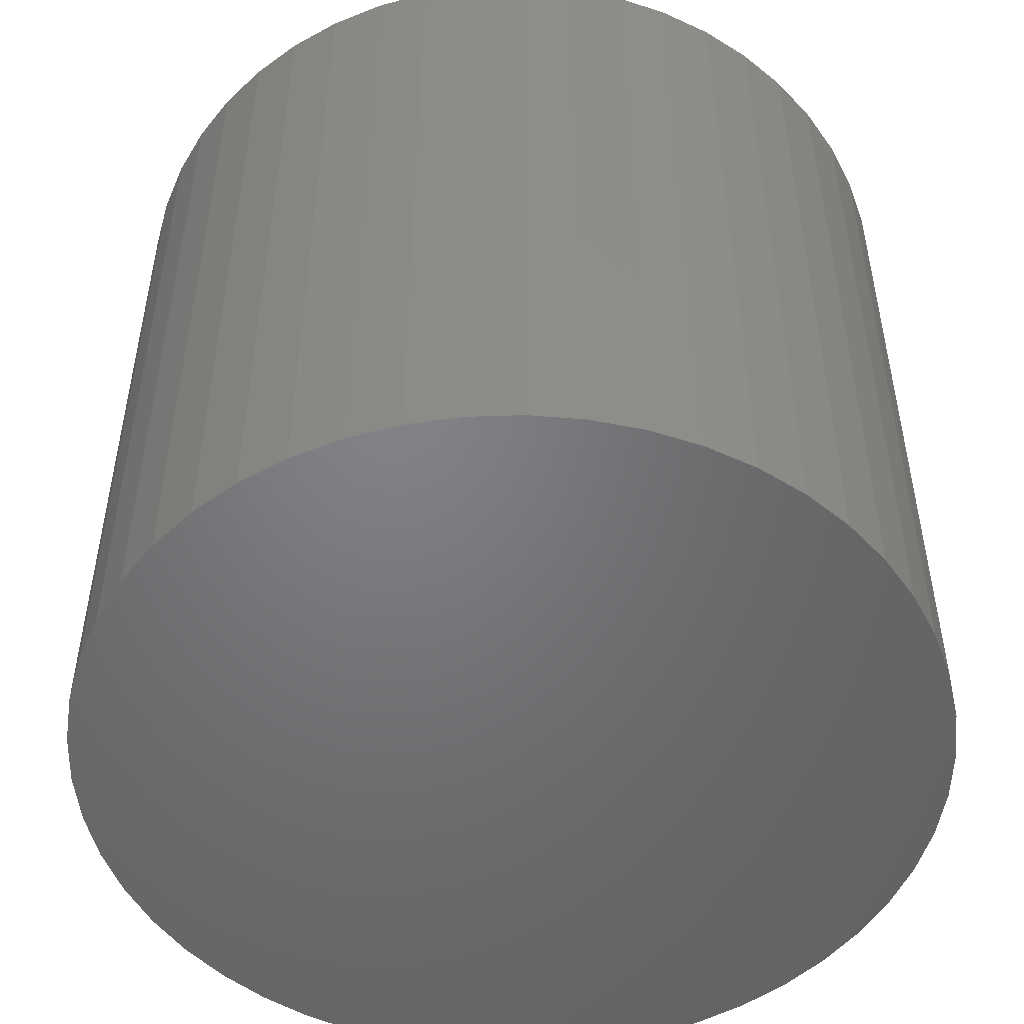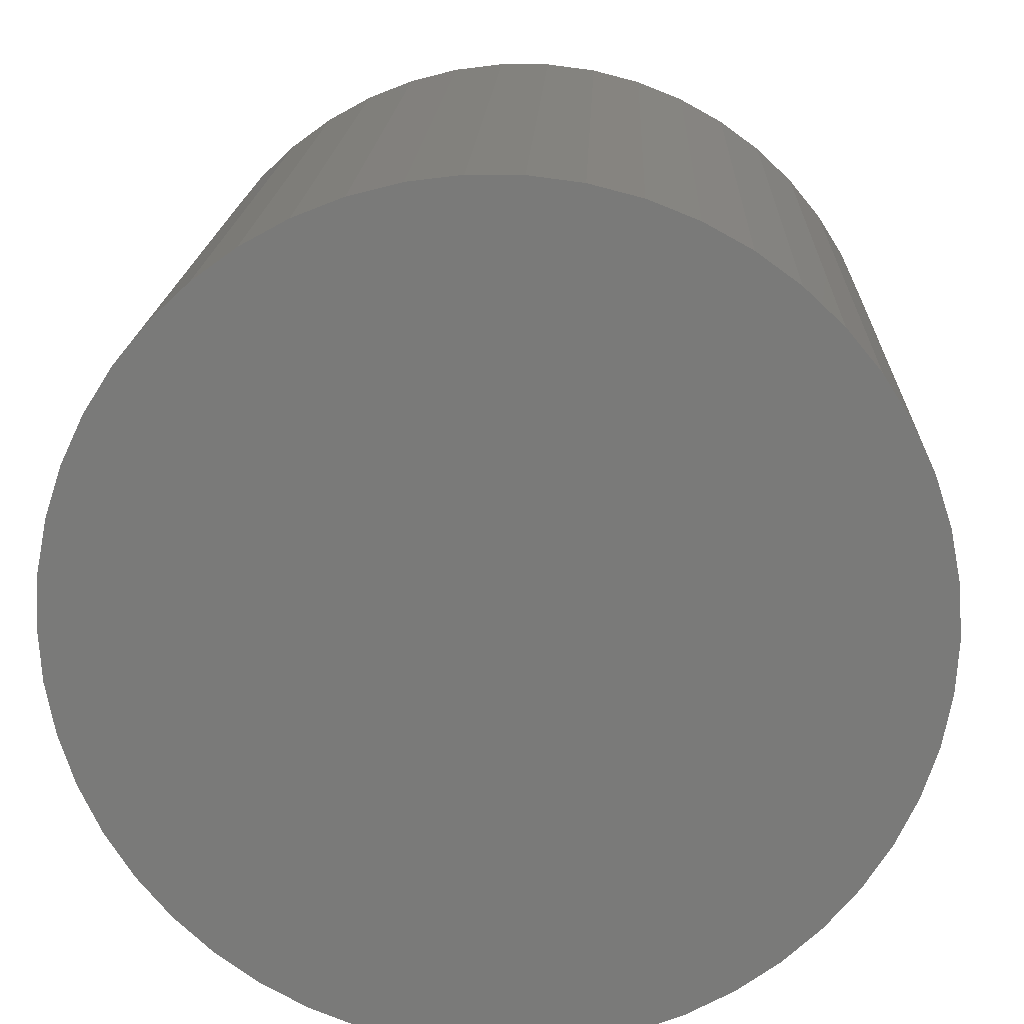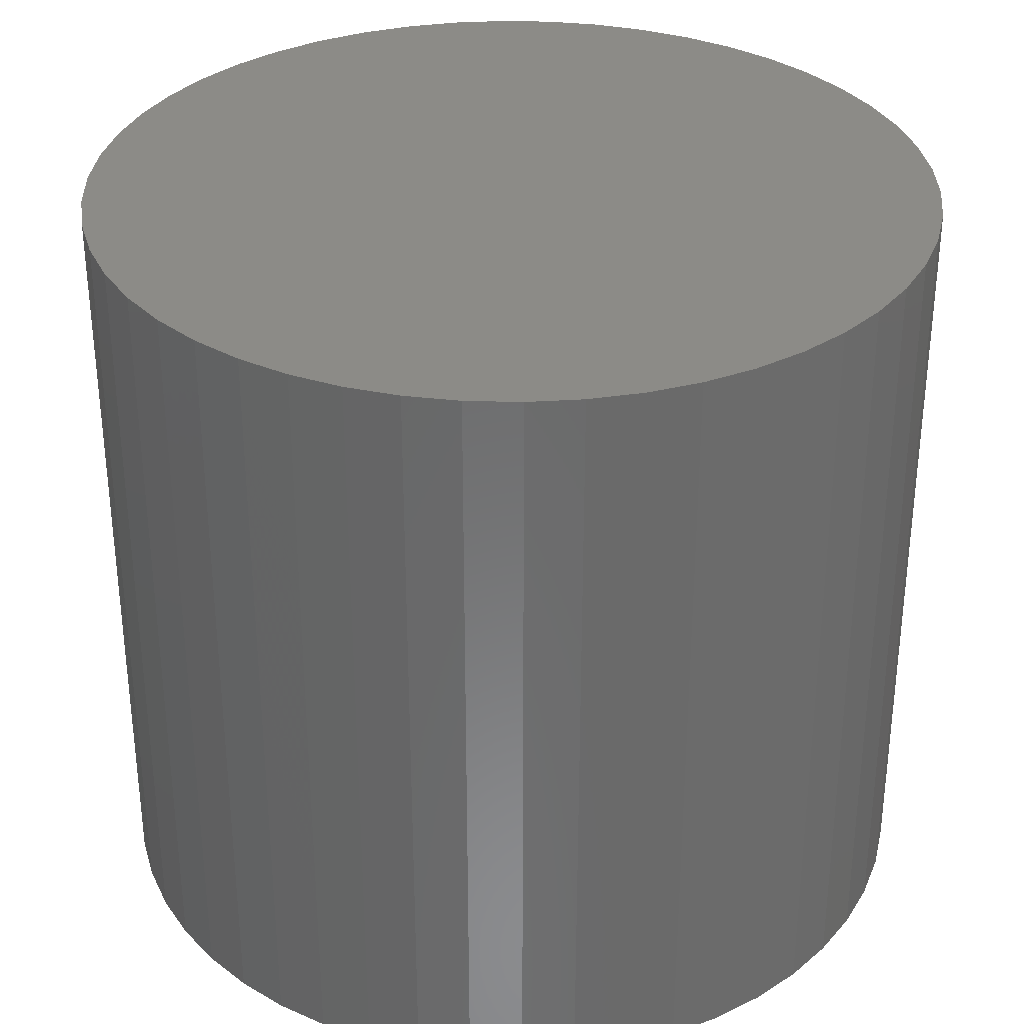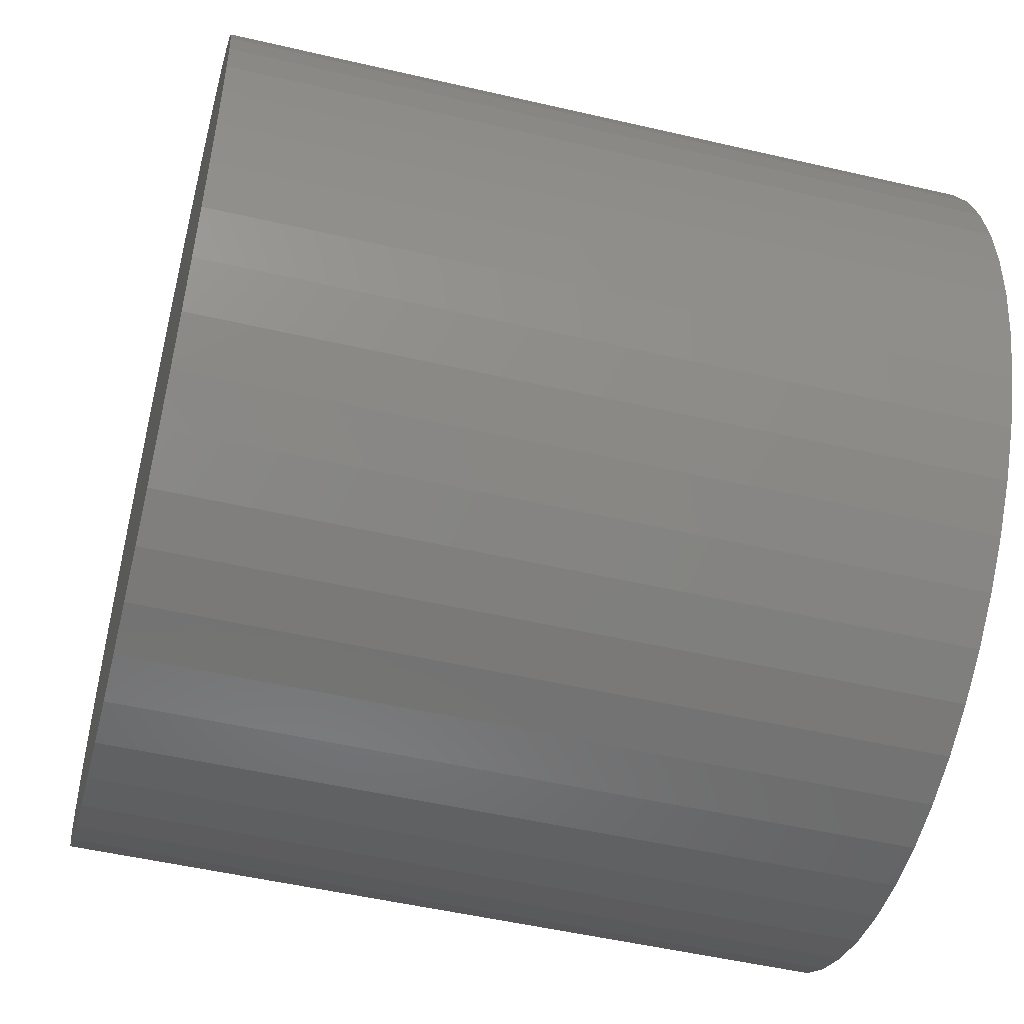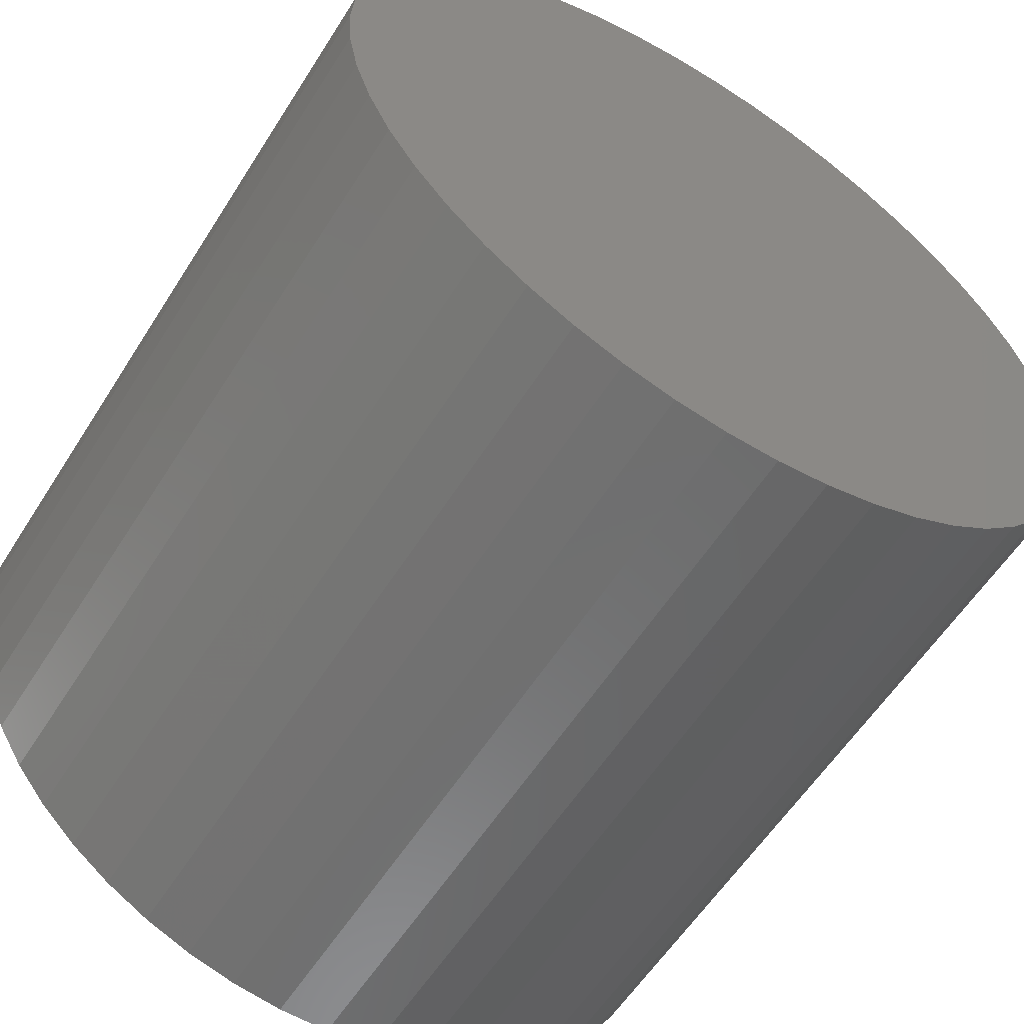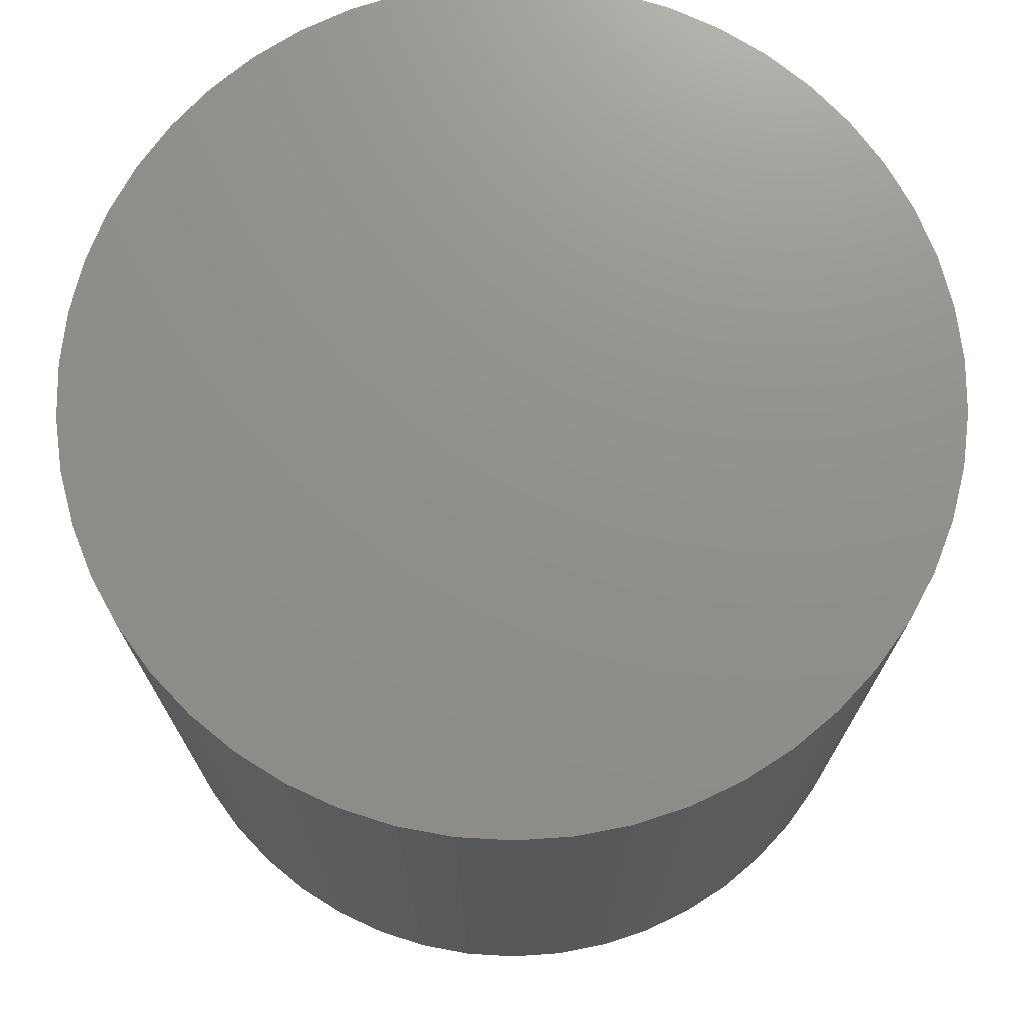
<metadata>
{"format":"stl","ext":"stl","renderer":"f3d","projection":"perspective","resolution":1024,"background":"white","views":[{"elev":-50.7,"azim":-5.1,"up":"+Z"},{"elev":16.8,"azim":2.2,"up":"+Y"},{"elev":33.0,"azim":-12.2,"up":"+Z"},{"elev":-51.2,"azim":75.8,"up":"+Y"},{"elev":-58.2,"azim":147.9,"up":"+Y"},{"elev":72.7,"azim":32.1,"up":"+Z"}]}
</metadata>
<code>
# stl→obj: 100 verts, 196 faces
v 21.35 0 19.5
v 21.18 2.676 -19.5
v 21.18 2.676 19.5
v 21.35 0 -19.5
v 20.68 5.31 -19.5
v 20.68 5.31 19.5
v -21.35 0 -19.5
v -21.18 2.676 19.5
v -21.18 2.676 -19.5
v -21.35 0 19.5
v 1.341 21.31 -19.5
v -1.341 21.31 19.5
v 1.341 21.31 19.5
v -1.341 21.31 -19.5
v 21.18 -2.676 -19.5
v 20.68 -5.31 -19.5
v 19.85 -7.859 -19.5
v 19.85 7.859 -19.5
v 18.71 -10.29 -19.5
v 18.71 10.29 -19.5
v 17.27 -12.55 -19.5
v 17.27 12.55 -19.5
v 15.56 -14.62 -19.5
v 15.56 14.62 -19.5
v 13.61 -16.45 -19.5
v 13.61 16.45 -19.5
v 11.44 -18.03 -19.5
v 11.44 18.03 -19.5
v 9.09 -19.32 -19.5
v 9.09 19.32 -19.5
v 6.598 -20.31 -19.5
v 6.598 20.31 -19.5
v 4.001 -20.97 -19.5
v 4.001 20.97 -19.5
v 1.341 -21.31 -19.5
v -1.341 -21.31 -19.5
v -4.001 -20.97 -19.5
v -4.001 20.97 -19.5
v -6.598 -20.31 -19.5
v -6.598 20.31 -19.5
v -9.09 -19.32 -19.5
v -9.09 19.32 -19.5
v -11.44 -18.03 -19.5
v -11.44 18.03 -19.5
v -13.61 -16.45 -19.5
v -13.61 16.45 -19.5
v -15.56 -14.62 -19.5
v -15.56 14.62 -19.5
v -17.27 -12.55 -19.5
v -17.27 12.55 -19.5
v -18.71 -10.29 -19.5
v -18.71 10.29 -19.5
v -19.85 -7.859 -19.5
v -19.85 7.859 -19.5
v -20.68 -5.31 -19.5
v -20.68 5.31 -19.5
v -21.18 -2.676 -19.5
v 13.61 16.45 19.5
v 15.56 14.62 19.5
v -15.56 14.62 19.5
v -13.61 16.45 19.5
v 21.18 -2.676 19.5
v 20.68 -5.31 19.5
v 19.85 7.859 19.5
v 19.85 -7.859 19.5
v 18.71 10.29 19.5
v 18.71 -10.29 19.5
v 17.27 12.55 19.5
v 17.27 -12.55 19.5
v 15.56 -14.62 19.5
v 13.61 -16.45 19.5
v 11.44 18.03 19.5
v 11.44 -18.03 19.5
v 9.09 19.32 19.5
v 9.09 -19.32 19.5
v 6.598 20.31 19.5
v 6.598 -20.31 19.5
v 4.001 20.97 19.5
v 4.001 -20.97 19.5
v 1.341 -21.31 19.5
v -1.341 -21.31 19.5
v -4.001 20.97 19.5
v -4.001 -20.97 19.5
v -6.598 20.31 19.5
v -6.598 -20.31 19.5
v -9.09 19.32 19.5
v -9.09 -19.32 19.5
v -11.44 18.03 19.5
v -11.44 -18.03 19.5
v -13.61 -16.45 19.5
v -15.56 -14.62 19.5
v -17.27 12.55 19.5
v -17.27 -12.55 19.5
v -18.71 10.29 19.5
v -18.71 -10.29 19.5
v -19.85 7.859 19.5
v -19.85 -7.859 19.5
v -20.68 5.31 19.5
v -20.68 -5.31 19.5
v -21.18 -2.676 19.5
f 1 2 3
f 2 1 4
f 3 5 6
f 5 3 2
f 7 8 9
f 8 7 10
f 11 12 13
f 12 11 14
f 15 2 4
f 16 2 15
f 16 5 2
f 17 5 16
f 17 18 5
f 19 18 17
f 19 20 18
f 21 20 19
f 21 22 20
f 23 22 21
f 23 24 22
f 25 24 23
f 25 26 24
f 27 26 25
f 27 28 26
f 29 28 27
f 29 30 28
f 31 30 29
f 31 32 30
f 33 32 31
f 33 34 32
f 35 34 33
f 35 11 34
f 36 11 35
f 36 14 11
f 37 14 36
f 37 38 14
f 39 38 37
f 39 40 38
f 41 40 39
f 41 42 40
f 43 42 41
f 43 44 42
f 45 44 43
f 45 46 44
f 47 46 45
f 47 48 46
f 49 48 47
f 49 50 48
f 51 50 49
f 51 52 50
f 53 52 51
f 53 54 52
f 55 54 53
f 55 56 54
f 57 56 55
f 57 9 56
f 9 57 7
f 24 58 59
f 58 24 26
f 46 60 61
f 60 46 48
f 3 62 1
f 6 62 3
f 6 63 62
f 64 63 6
f 64 65 63
f 66 65 64
f 66 67 65
f 68 67 66
f 68 69 67
f 59 69 68
f 59 70 69
f 58 70 59
f 58 71 70
f 72 71 58
f 72 73 71
f 74 73 72
f 74 75 73
f 76 75 74
f 76 77 75
f 78 77 76
f 78 79 77
f 13 79 78
f 13 80 79
f 12 80 13
f 12 81 80
f 82 81 12
f 82 83 81
f 84 83 82
f 84 85 83
f 86 85 84
f 86 87 85
f 88 87 86
f 88 89 87
f 61 89 88
f 61 90 89
f 60 90 61
f 60 91 90
f 92 91 60
f 92 93 91
f 94 93 92
f 94 95 93
f 96 95 94
f 96 97 95
f 98 97 96
f 98 99 97
f 8 99 98
f 8 100 99
f 100 8 10
f 40 86 84
f 86 40 42
f 69 19 67
f 19 69 21
f 64 20 66
f 20 64 18
f 66 22 68
f 22 66 20
f 30 76 74
f 76 30 32
f 28 74 72
f 74 28 30
f 54 94 52
f 94 54 96
f 38 84 82
f 84 38 40
f 51 97 53
f 97 51 95
f 35 79 80
f 79 35 33
f 31 75 77
f 75 31 29
f 32 78 76
f 78 32 34
f 26 72 58
f 72 26 28
f 50 60 48
f 60 50 92
f 56 96 54
f 96 56 98
f 42 88 86
f 88 42 44
f 14 82 12
f 82 14 38
f 62 4 1
f 4 62 15
f 29 73 75
f 73 29 27
f 63 15 62
f 15 63 16
f 53 99 55
f 99 53 97
f 57 10 7
f 10 57 100
f 36 80 81
f 80 36 35
f 6 18 64
f 18 6 5
f 68 24 59
f 24 68 22
f 34 13 78
f 13 34 11
f 52 92 50
f 92 52 94
f 9 98 56
f 98 9 8
f 44 61 88
f 61 44 46
f 70 21 69
f 21 70 23
f 67 17 65
f 17 67 19
f 41 85 87
f 85 41 39
f 47 93 49
f 93 47 91
f 33 77 79
f 77 33 31
f 25 70 71
f 70 25 23
f 27 71 73
f 71 27 25
f 65 16 63
f 16 65 17
f 37 81 83
f 81 37 36
f 43 87 89
f 87 43 41
f 47 90 91
f 90 47 45
f 49 95 51
f 95 49 93
f 55 100 57
f 100 55 99
f 45 89 90
f 89 45 43
f 39 83 85
f 83 39 37

</code>
